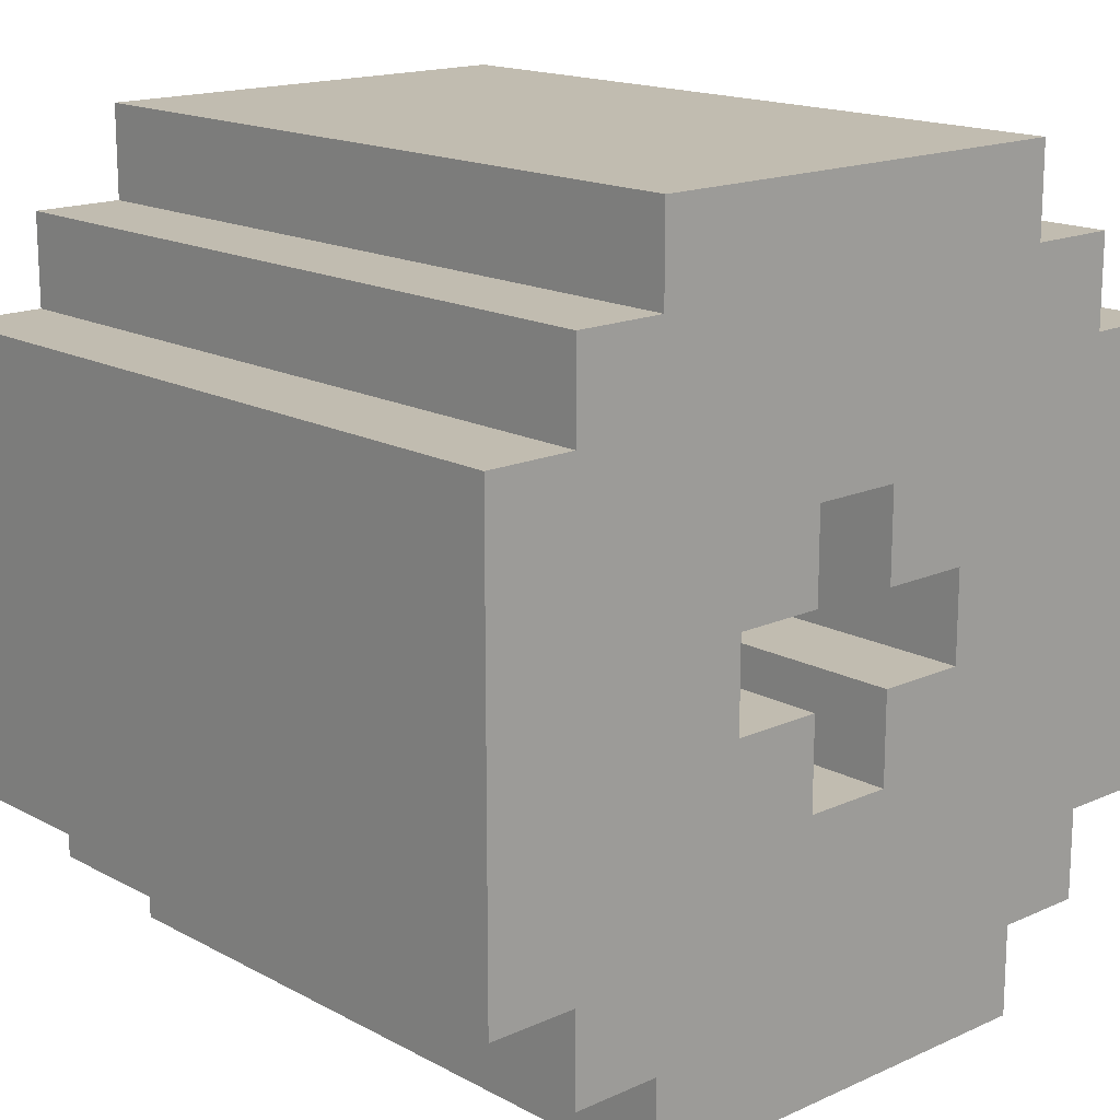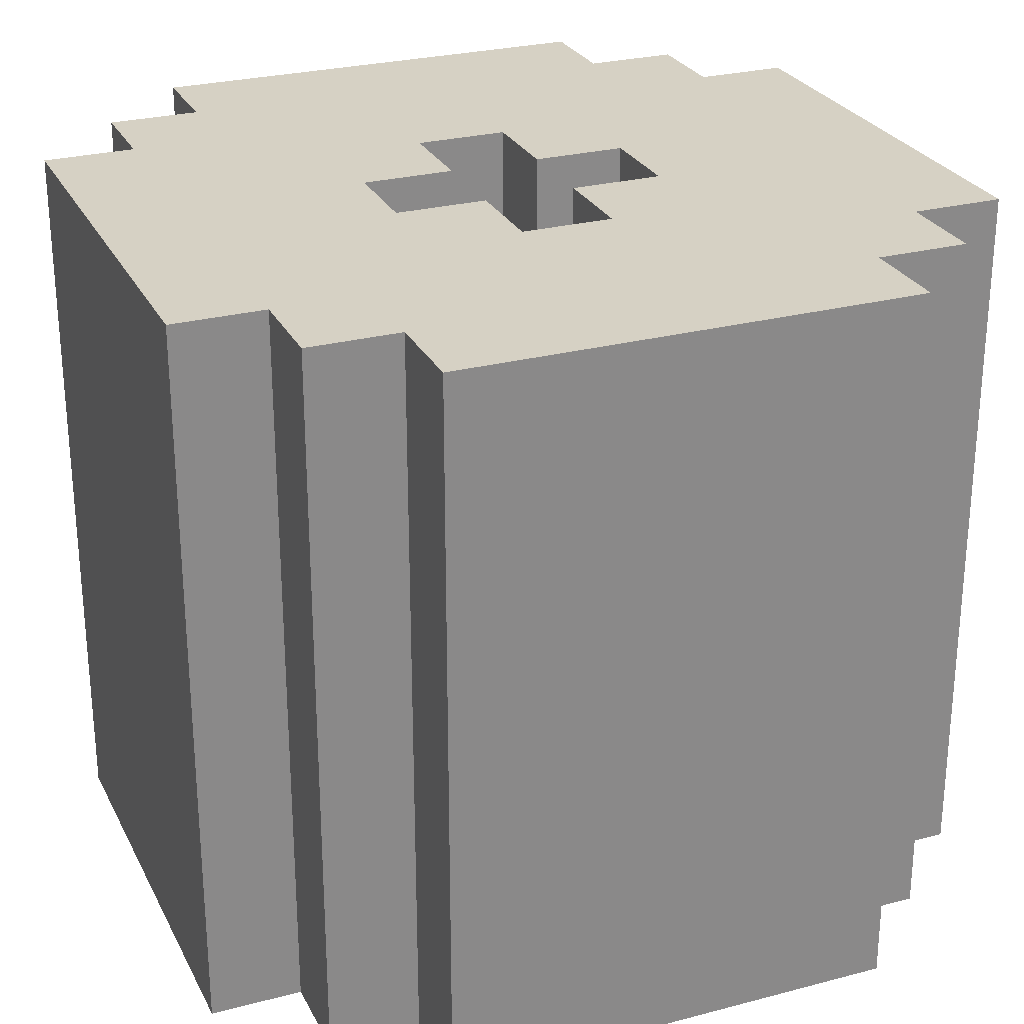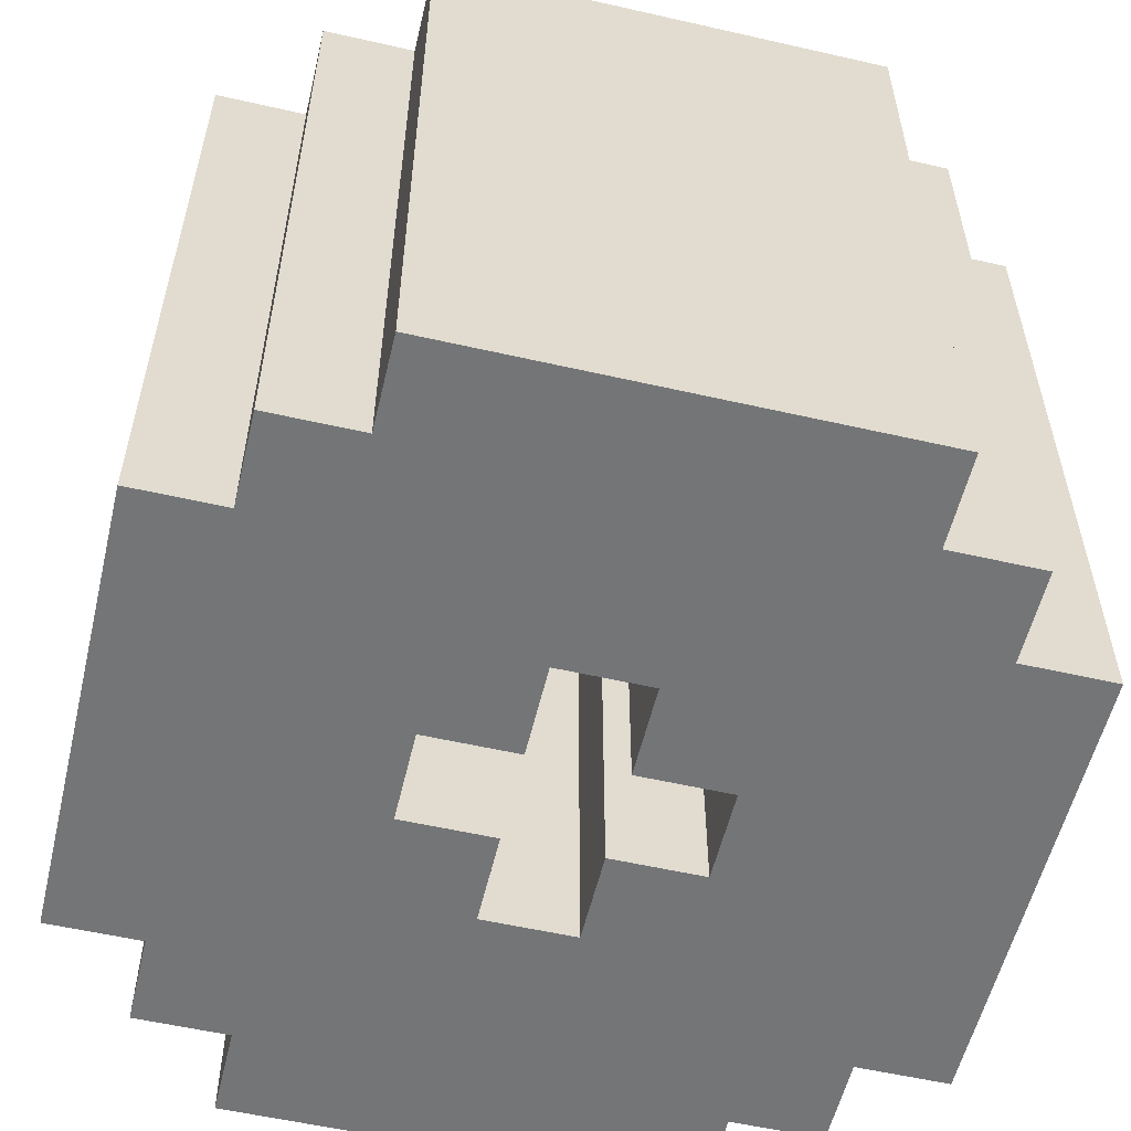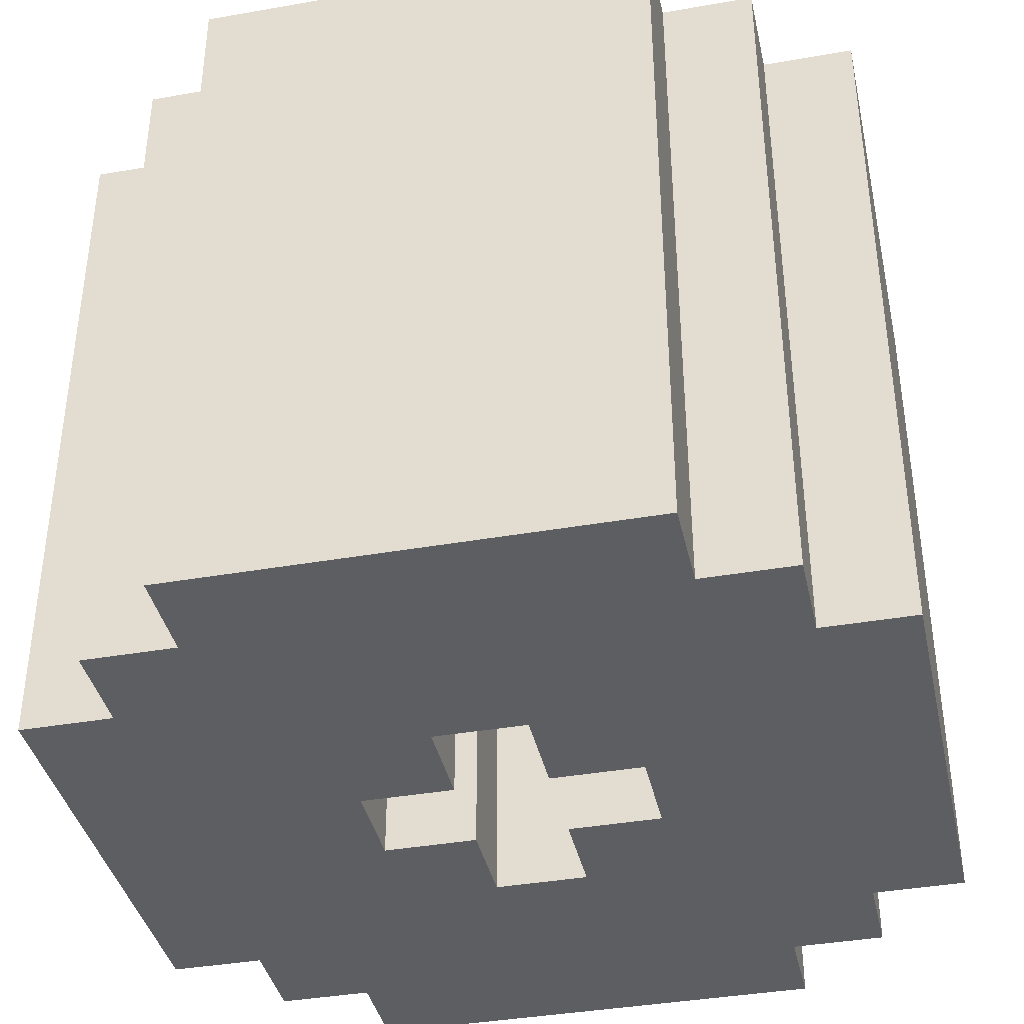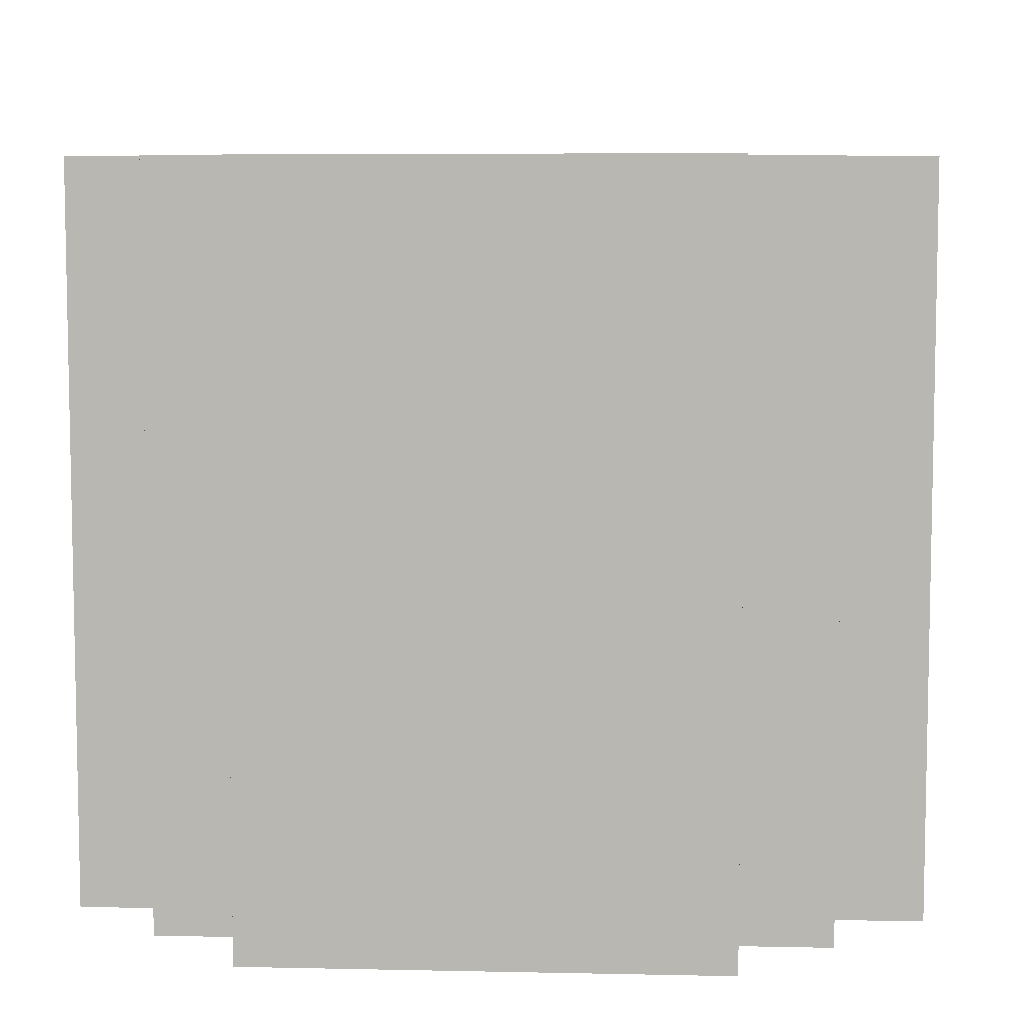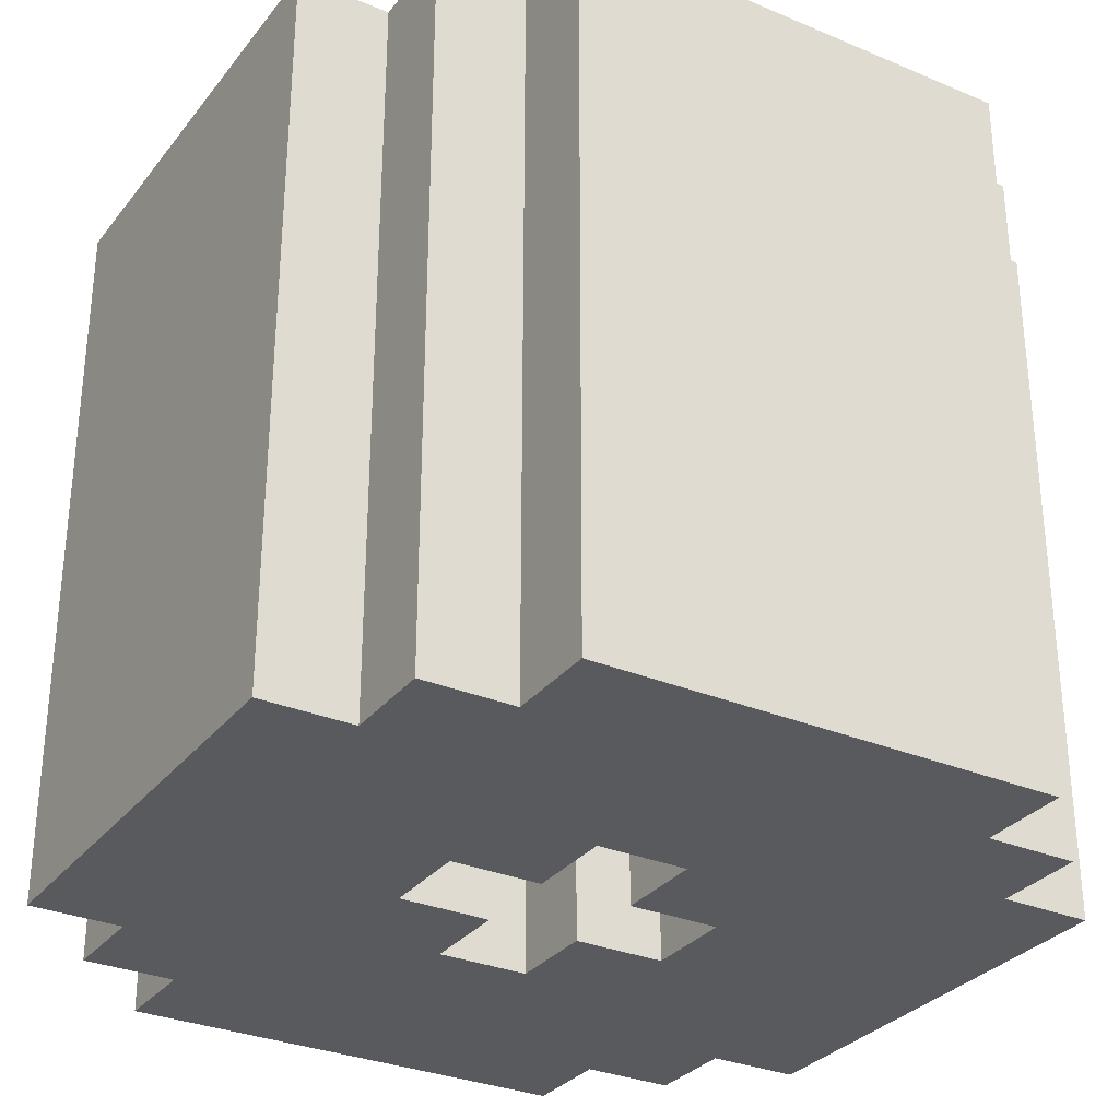
<metadata>
{"format":"obj","ext":"obj","renderer":"f3d","projection":"perspective","resolution":1024,"background":"white","views":[{"elev":16.4,"azim":-42.6,"up":"+Z"},{"elev":27.0,"azim":-112.2,"up":"+Y"},{"elev":-56.4,"azim":-13.4,"up":"+Y"},{"elev":-39.0,"azim":-167.6,"up":"+Y"},{"elev":7.3,"azim":-176.5,"up":"+Y"},{"elev":-30.8,"azim":-121.1,"up":"+Y"}]}
</metadata>
<code>
o
v 0.4 2 -0.6
v 0.4 2 -1.1
v 0.4 2.8 -0.6
v 0.4 2.8 -1.1
v 0.5 2 -0.5
v 0.5 2 -0.6
v 0.5 2 -1.1
v 0.5 2 -1.2
v 0.5 2.8 -0.5
v 0.5 2.8 -0.6
v 0.5 2.8 -1.1
v 0.5 2.8 -1.2
v 0.6 2 -0.4
v 0.6 2 -0.5
v 0.6 2 -1.2
v 0.6 2 -1.3
v 0.6 2.8 -0.4
v 0.6 2.8 -0.5
v 0.6 2.8 -1.2
v 0.6 2.8 -1.3
v 0.9 2 -0.7
v 0.9 2 -0.8
v 0.9 2 -0.9
v 0.9 2 -1
v 0.9 2.8 -0.7
v 0.9 2.8 -0.8
v 0.9 2.8 -0.9
v 0.9 2.8 -1
v 1 2 -0.8
v 1 2 -0.9
v 1 2.8 -0.8
v 1 2.8 -0.9
v 0.7 2 -0.8
v 0.7 2 -0.9
v 0.7 2.8 -0.8
v 0.7 2.8 -0.9
v 0.8 2 -0.7
v 0.8 2 -0.8
v 0.8 2 -0.9
v 0.8 2 -1
v 0.8 2.8 -0.7
v 0.8 2.8 -0.8
v 0.8 2.8 -0.9
v 0.8 2.8 -1
v 1.1 2 -0.4
v 1.1 2 -0.5
v 1.1 2 -1.2
v 1.1 2 -1.3
v 1.1 2.8 -0.4
v 1.1 2.8 -0.5
v 1.1 2.8 -1.2
v 1.1 2.8 -1.3
v 1.2 2 -0.5
v 1.2 2 -0.6
v 1.2 2 -1.1
v 1.2 2 -1.2
v 1.2 2.8 -0.5
v 1.2 2.8 -0.6
v 1.2 2.8 -1.1
v 1.2 2.8 -1.2
v 1.3 2 -0.6
v 1.3 2 -1.1
v 1.3 2.8 -0.6
v 1.3 2.8 -1.1
v 0.6 2 -0.4
v 0.6 2.8 -0.4
v 1.1 2 -0.4
v 1.1 2.8 -0.4
v 0.5 2 -0.5
v 0.5 2.8 -0.5
v 0.6 2 -0.5
v 0.6 2.8 -0.5
v 1.1 2 -0.5
v 1.1 2.8 -0.5
v 1.2 2 -0.5
v 1.2 2.8 -0.5
v 0.4 2 -0.6
v 0.4 2.8 -0.6
v 0.5 2 -0.6
v 0.5 2.8 -0.6
v 1.2 2 -0.6
v 1.2 2.8 -0.6
v 1.3 2 -0.6
v 1.3 2.8 -0.6
v 0.7 2 -0.9
v 0.7 2.8 -0.9
v 0.8 2 -0.9
v 0.8 2.8 -0.9
v 0.9 2 -0.9
v 0.9 2.8 -0.9
v 1 2 -0.9
v 1 2.8 -0.9
v 0.8 2 -1
v 0.8 2.8 -1
v 0.9 2 -1
v 0.9 2.8 -1
v 0.8 2 -0.7
v 0.8 2.8 -0.7
v 0.9 2 -0.7
v 0.9 2.8 -0.7
v 0.7 2 -0.8
v 0.7 2.8 -0.8
v 0.8 2 -0.8
v 0.8 2.8 -0.8
v 0.9 2 -0.8
v 0.9 2.8 -0.8
v 1 2 -0.8
v 1 2.8 -0.8
v 0.4 2 -1.1
v 0.4 2.8 -1.1
v 0.5 2 -1.1
v 0.5 2.8 -1.1
v 1.2 2 -1.1
v 1.2 2.8 -1.1
v 1.3 2 -1.1
v 1.3 2.8 -1.1
v 0.5 2 -1.2
v 0.5 2.8 -1.2
v 0.6 2 -1.2
v 0.6 2.8 -1.2
v 1.1 2 -1.2
v 1.1 2.8 -1.2
v 1.2 2 -1.2
v 1.2 2.8 -1.2
v 0.6 2 -1.3
v 0.6 2.8 -1.3
v 1.1 2 -1.3
v 1.1 2.8 -1.3
v 0.6 2 -0.4
v 1.1 2 -0.4
v 0.5 2 -0.5
v 0.6 2 -0.5
v 1.1 2 -0.5
v 1.2 2 -0.5
v 0.4 2 -0.6
v 0.5 2 -0.6
v 0.7 2 -0.6
v 1 2 -0.6
v 1.2 2 -0.6
v 1.3 2 -0.6
v 0.6 2 -0.7
v 0.7 2 -0.7
v 0.8 2 -0.7
v 0.9 2 -0.7
v 1 2 -0.7
v 1.1 2 -0.7
v 0.7 2 -0.8
v 0.8 2 -0.8
v 0.9 2 -0.8
v 1 2 -0.8
v 0.7 2 -0.9
v 0.8 2 -0.9
v 0.9 2 -0.9
v 1 2 -0.9
v 0.6 2 -1
v 0.7 2 -1
v 0.8 2 -1
v 0.9 2 -1
v 1 2 -1
v 1.1 2 -1
v 0.4 2 -1.1
v 0.5 2 -1.1
v 0.7 2 -1.1
v 1 2 -1.1
v 1.2 2 -1.1
v 1.3 2 -1.1
v 0.5 2 -1.2
v 0.6 2 -1.2
v 1.1 2 -1.2
v 1.2 2 -1.2
v 0.6 2 -1.3
v 1.1 2 -1.3
v 0.6 2.8 -0.4
v 1.1 2.8 -0.4
v 0.5 2.8 -0.5
v 0.6 2.8 -0.5
v 1.1 2.8 -0.5
v 1.2 2.8 -0.5
v 0.4 2.8 -0.6
v 0.5 2.8 -0.6
v 0.7 2.8 -0.6
v 1 2.8 -0.6
v 1.2 2.8 -0.6
v 1.3 2.8 -0.6
v 0.6 2.8 -0.7
v 0.7 2.8 -0.7
v 0.8 2.8 -0.7
v 0.9 2.8 -0.7
v 1 2.8 -0.7
v 1.1 2.8 -0.7
v 0.7 2.8 -0.8
v 0.8 2.8 -0.8
v 0.9 2.8 -0.8
v 1 2.8 -0.8
v 0.7 2.8 -0.9
v 0.8 2.8 -0.9
v 0.9 2.8 -0.9
v 1 2.8 -0.9
v 0.6 2.8 -1
v 0.7 2.8 -1
v 0.8 2.8 -1
v 0.9 2.8 -1
v 1 2.8 -1
v 1.1 2.8 -1
v 0.4 2.8 -1.1
v 0.5 2.8 -1.1
v 0.7 2.8 -1.1
v 1 2.8 -1.1
v 1.2 2.8 -1.1
v 1.3 2.8 -1.1
v 0.5 2.8 -1.2
v 0.6 2.8 -1.2
v 1.1 2.8 -1.2
v 1.2 2.8 -1.2
v 0.6 2.8 -1.3
v 1.1 2.8 -1.3
f 3 2 1
f 4 2 3
f 9 6 5
f 10 6 9
f 11 8 7
f 12 8 11
f 17 14 13
f 18 14 17
f 19 16 15
f 20 16 19
f 25 22 21
f 26 22 25
f 27 24 23
f 28 24 27
f 31 30 29
f 32 30 31
f 33 34 35
f 35 34 36
f 37 38 41
f 41 38 42
f 39 40 43
f 43 40 44
f 45 46 49
f 49 46 50
f 47 48 51
f 51 48 52
f 53 54 57
f 57 54 58
f 55 56 59
f 59 56 60
f 61 62 63
f 63 62 64
f 67 66 65
f 68 66 67
f 71 70 69
f 72 70 71
f 75 74 73
f 76 74 75
f 79 78 77
f 80 78 79
f 83 82 81
f 84 82 83
f 87 86 85
f 88 86 87
f 91 90 89
f 92 90 91
f 95 94 93
f 96 94 95
f 97 98 99
f 99 98 100
f 101 102 103
f 103 102 104
f 105 106 107
f 107 106 108
f 109 110 111
f 111 110 112
f 113 114 115
f 115 114 116
f 117 118 119
f 119 118 120
f 121 122 123
f 123 122 124
f 125 126 127
f 127 126 128
f 132 130 129
f 133 130 132
f 136 132 131
f 136 134 133
f 136 133 132
f 137 134 136
f 138 134 137
f 139 134 138
f 141 136 135
f 141 137 136
f 142 138 137
f 142 137 141
f 143 138 142
f 144 138 143
f 145 140 139
f 145 138 144
f 145 139 138
f 146 140 145
f 147 143 142
f 147 142 141
f 148 143 147
f 149 146 145
f 149 145 144
f 150 146 149
f 151 147 141
f 154 146 150
f 155 152 151
f 155 141 135
f 155 151 141
f 156 152 155
f 157 152 156
f 158 154 153
f 159 146 154
f 159 154 158
f 160 140 146
f 160 146 159
f 161 155 135
f 161 156 155
f 162 156 161
f 163 159 158
f 163 156 162
f 163 157 156
f 163 158 157
f 164 160 159
f 164 159 163
f 165 140 160
f 165 160 164
f 166 140 165
f 167 164 163
f 167 165 164
f 167 163 162
f 168 165 167
f 169 165 168
f 170 165 169
f 171 169 168
f 172 169 171
f 173 174 176
f 176 174 177
f 175 176 180
f 177 178 180
f 176 177 180
f 180 178 181
f 181 178 182
f 182 178 183
f 179 180 185
f 180 181 185
f 181 182 186
f 185 181 186
f 186 182 187
f 187 182 188
f 183 184 189
f 188 182 189
f 182 183 189
f 189 184 190
f 186 187 191
f 185 186 191
f 191 187 192
f 189 190 193
f 188 189 193
f 193 190 194
f 185 191 195
f 194 190 198
f 195 196 199
f 179 185 199
f 185 195 199
f 199 196 200
f 200 196 201
f 197 198 202
f 198 190 203
f 202 198 203
f 190 184 204
f 203 190 204
f 179 199 205
f 199 200 205
f 205 200 206
f 202 203 207
f 206 200 207
f 200 201 207
f 201 202 207
f 203 204 208
f 207 203 208
f 204 184 209
f 208 204 209
f 209 184 210
f 207 208 211
f 208 209 211
f 206 207 211
f 211 209 212
f 212 209 213
f 213 209 214
f 212 213 215
f 215 213 216

</code>
